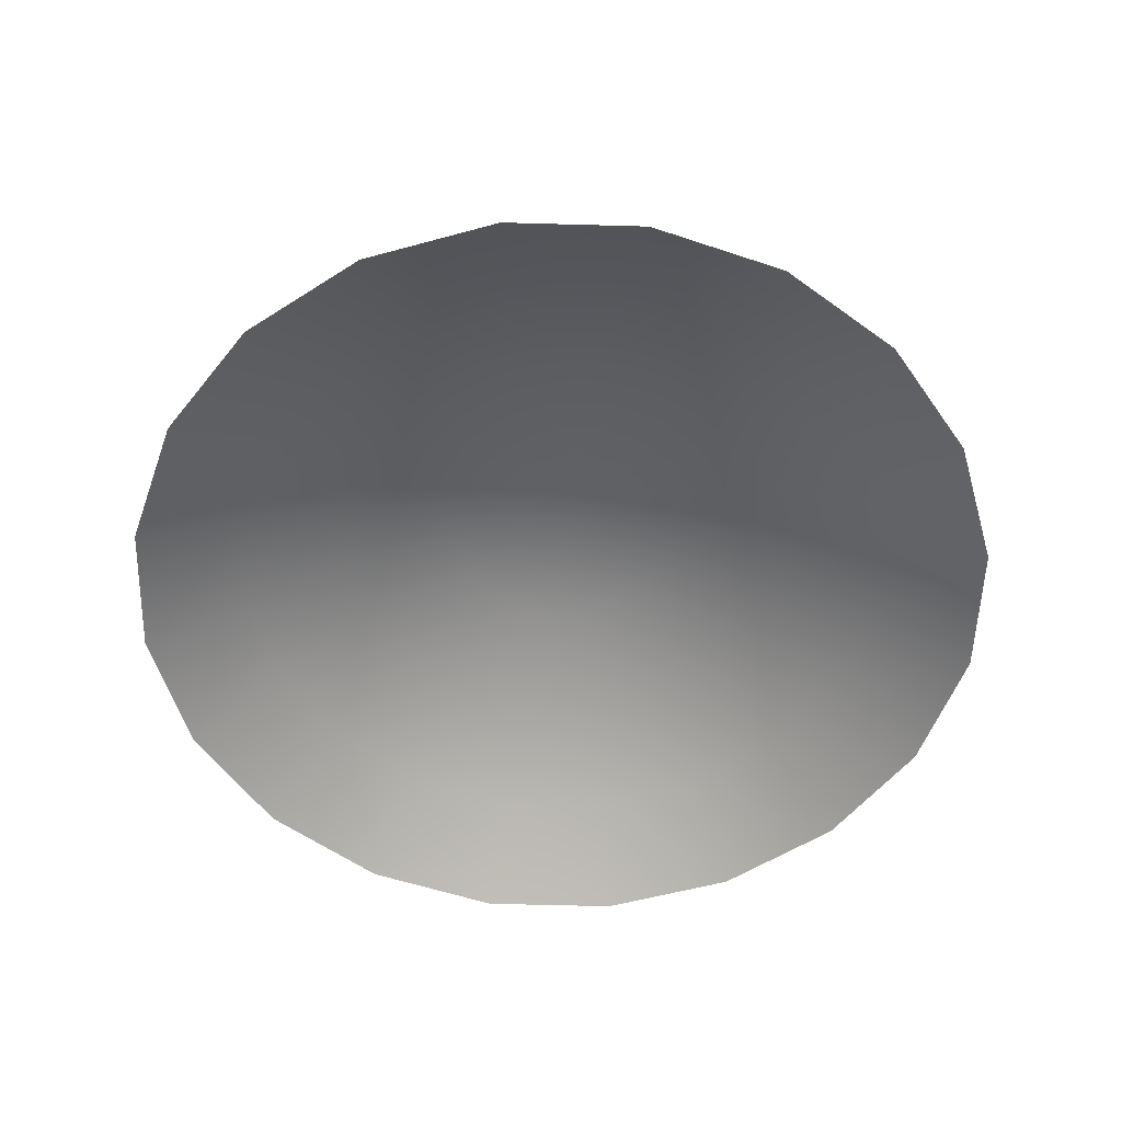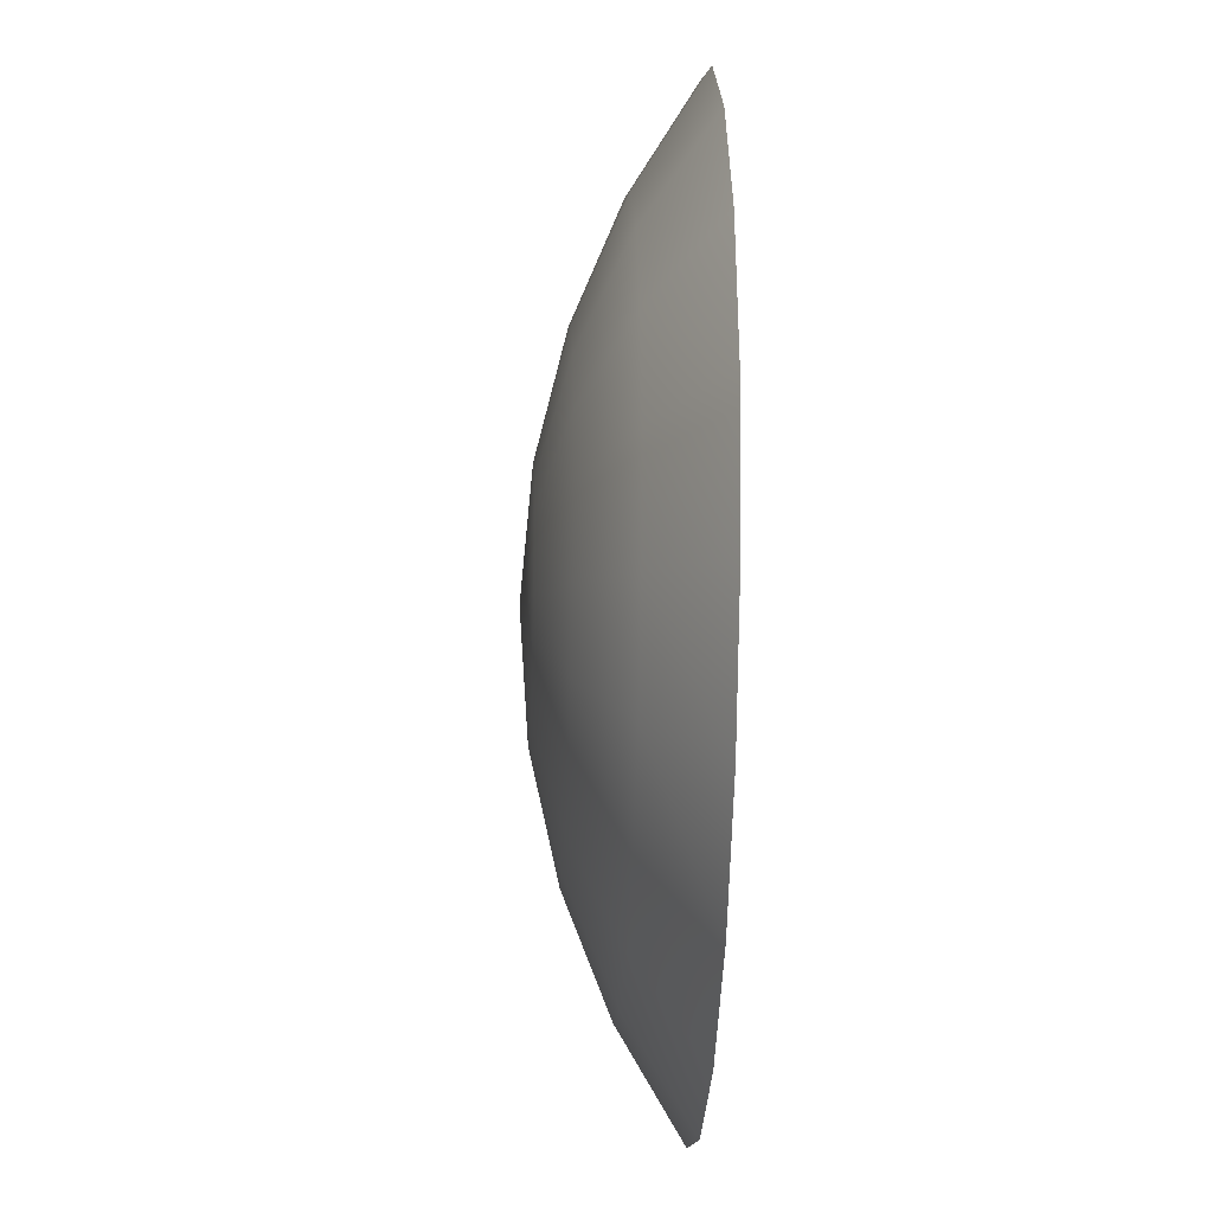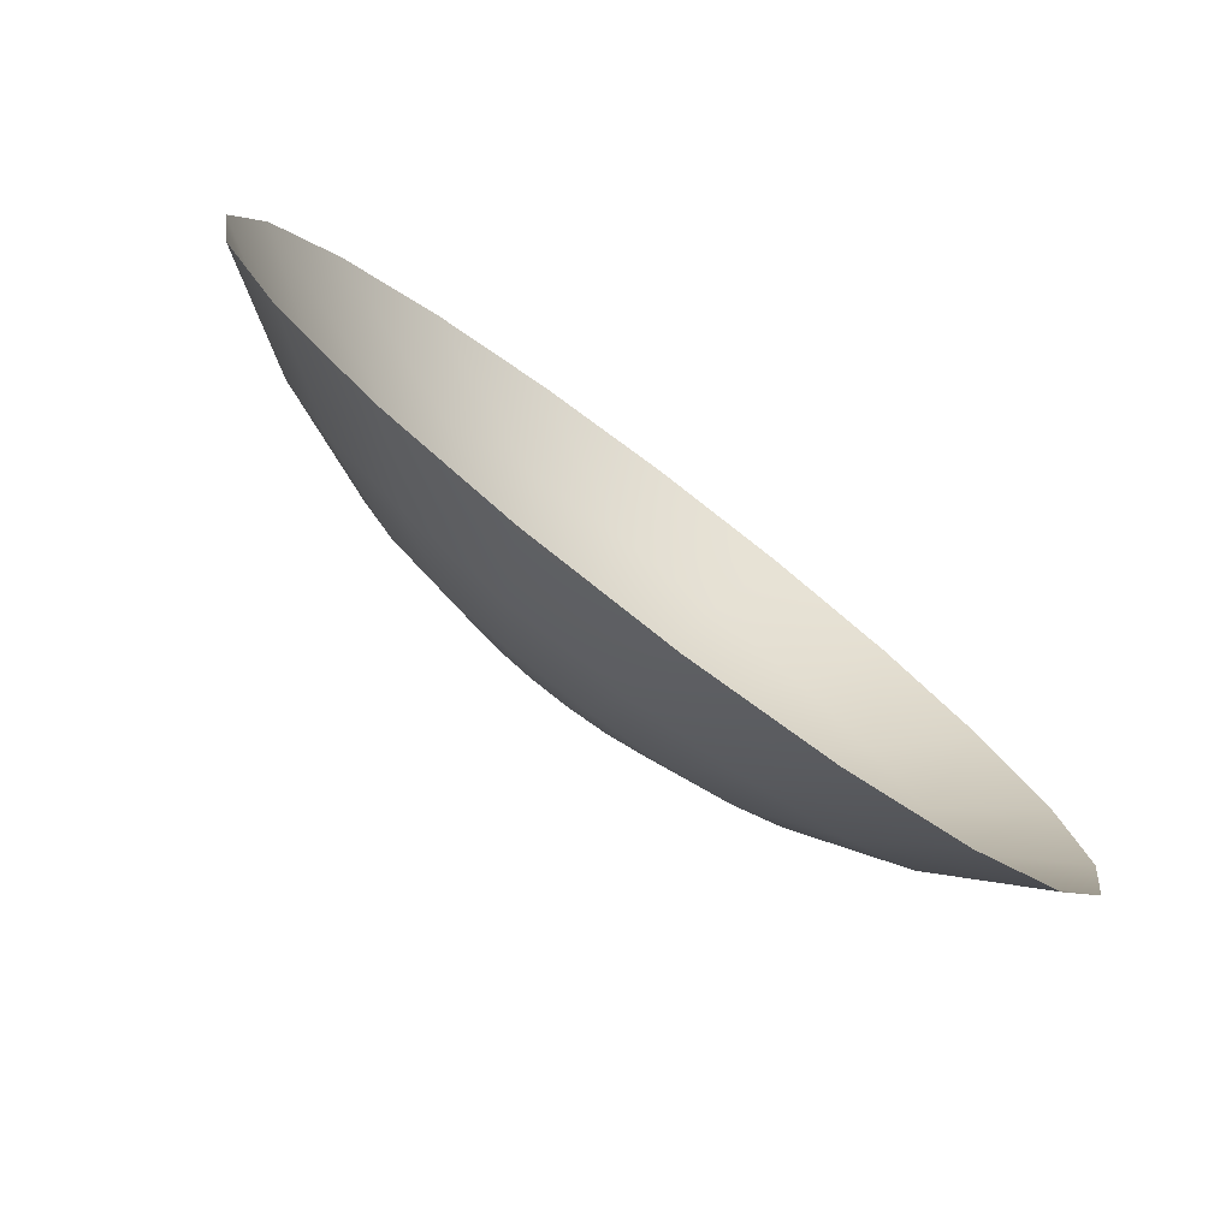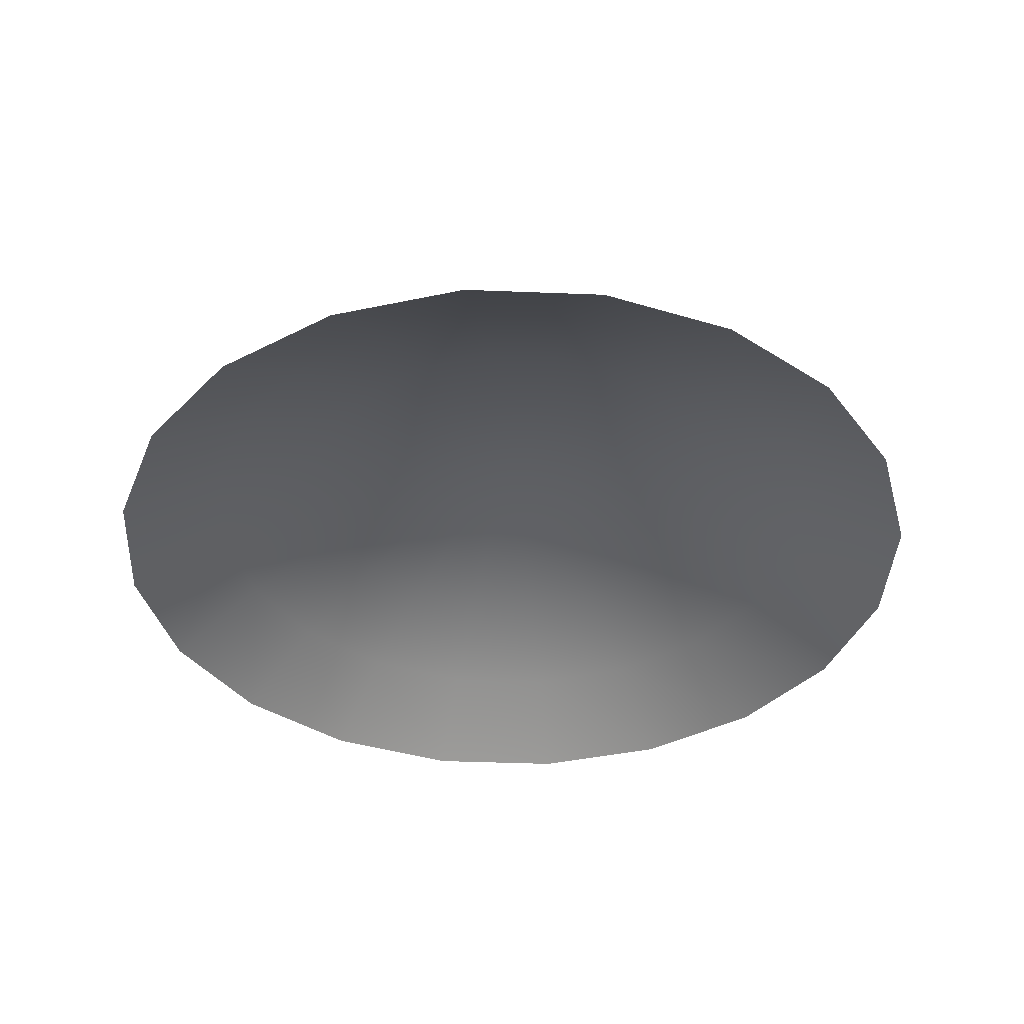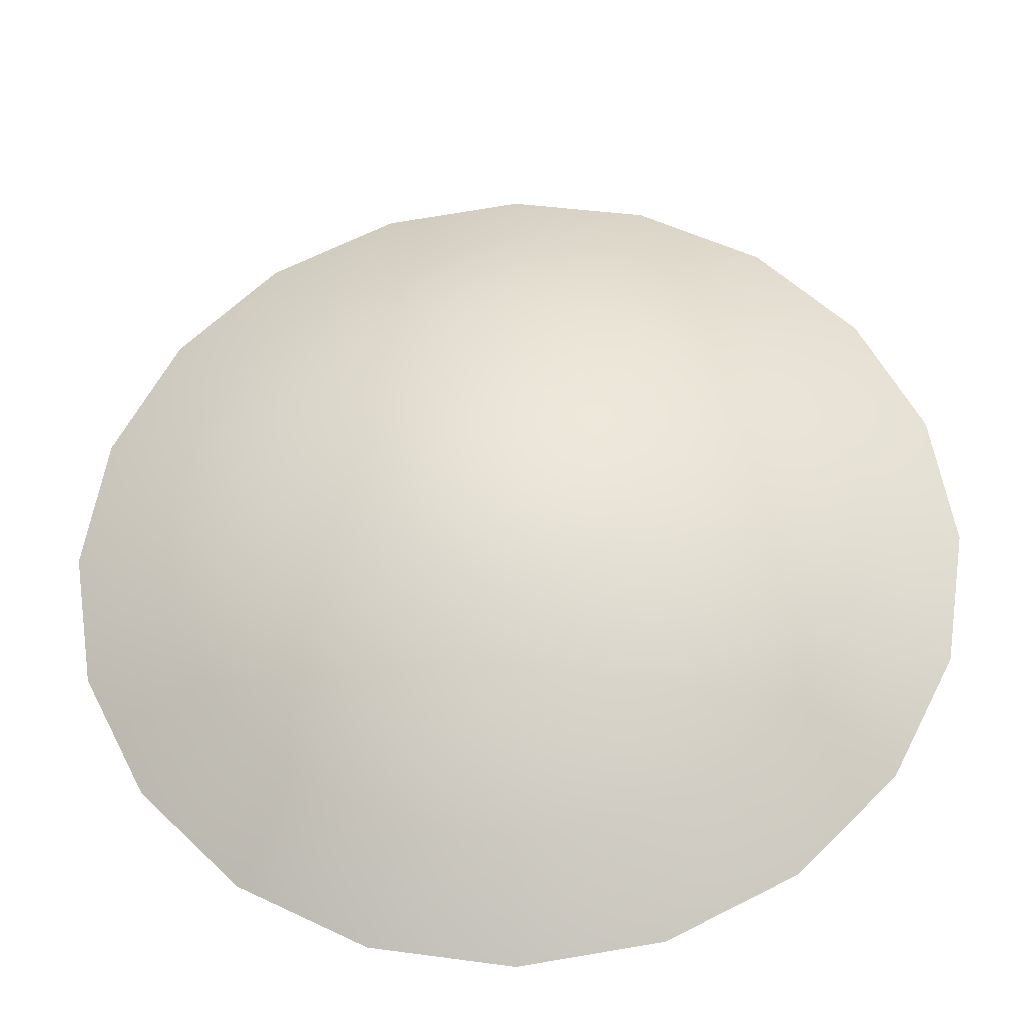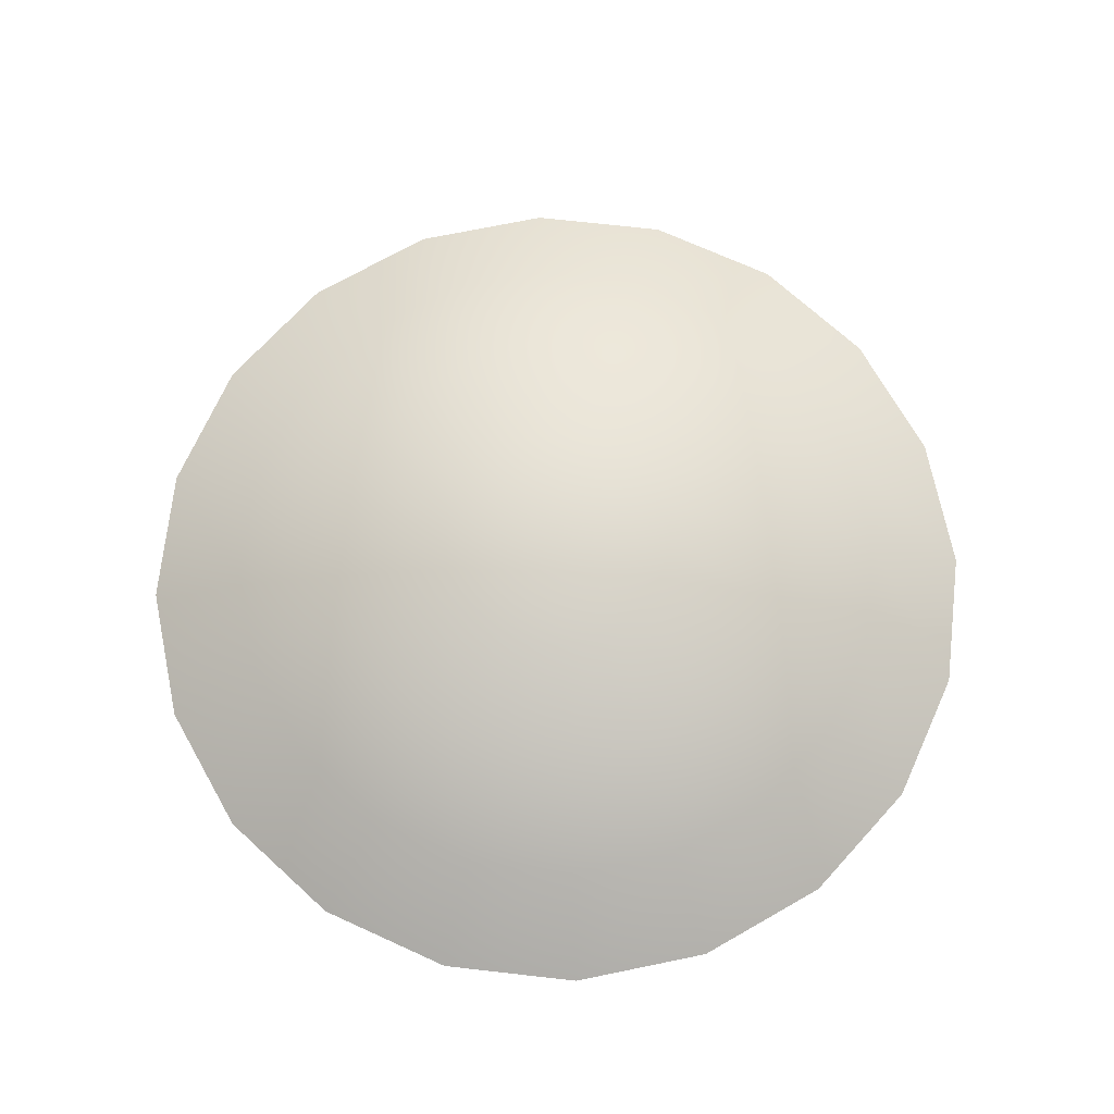
<metadata>
{"format":"obj","ext":"obj","renderer":"f3d","projection":"perspective","resolution":1024,"background":"white","views":[{"elev":-54.3,"azim":-100.7,"up":"+Y"},{"elev":-22.2,"azim":-92.6,"up":"+Z"},{"elev":-79.4,"azim":-37.1,"up":"+Z"},{"elev":-38.6,"azim":-137.9,"up":"+Y"},{"elev":-31.8,"azim":-177.0,"up":"+Z"},{"elev":71.4,"azim":-164.6,"up":"+Y"}]}
</metadata>
<code>
g BlackbirdDisc1
v 0.00559 -0.0009549 -0.001816
v 0.004318 -0.000135 -0.001403
v 0.003673 -0.000135 -0.002668
v 0.004755 -0.0009549 -0.003455
v 0.002668 -0.000135 -0.003673
v 0.003455 -0.0009549 -0.004755
v 0.001403 -0.000135 -0.004318
v 0.001816 -0.0009549 -0.00559
v 5.96e-10 -0.000135 -0.00454
v 5.96e-10 -0.0009549 -0.005878
v -0.001403 -0.000135 -0.004318
v -0.001816 -0.0009549 -0.00559
v -0.002668 -0.000135 -0.003673
v -0.003455 -0.0009549 -0.004755
v -0.003673 -0.000135 -0.002668
v -0.004755 -0.0009549 -0.003455
v -0.004318 -0.000135 -0.001403
v -0.00559 -0.0009549 -0.001816
v -0.00454 -0.000135 1.192e-09
v -0.005878 -0.0009549 1.192e-09
v -0.004318 -0.000135 0.001403
v -0.00559 -0.0009549 0.001816
v -0.003673 -0.000135 0.002668
v -0.004755 -0.0009549 0.003455
v -0.002668 -0.000135 0.003673
v -0.003455 -0.0009549 0.004755
v -0.001403 -0.000135 0.004318
v -0.001816 -0.0009549 0.00559
v 4.607e-10 -0.000135 0.00454
v 4.209e-10 -0.0009549 0.005878
v 0.001403 -0.000135 0.004318
v 0.001816 -0.0009549 0.00559
v 0.002668 -0.000135 0.003673
v 0.003455 -0.0009549 0.004755
v 0.003673 -0.000135 0.002668
v 0.004755 -0.0009549 0.003455
v 0.004318 -0.000135 0.001403
v 0.00559 -0.0009549 0.001816
v 0.00454 -0.000135 1.192e-09
v 0.005878 -0.0009549 1.192e-09
v 0.004318 -0.000135 -0.001403
v 0.00559 -0.0009549 -0.001816
v 0.002939 0.0004655 -0.0009549
v 0.001488 0.0008318 -0.0004834
v 0.001266 0.0008318 -0.0009195
v 0.0025 0.0004655 -0.001816
v 0.0009195 0.0008318 -0.001266
v 0.001816 0.0004655 -0.0025
v 0.0004834 0.0008318 -0.001488
v 0.0009549 0.0004655 -0.002939
v 5.96e-10 0.0008318 -0.001564
v 5.96e-10 0.0004655 -0.00309
v -0.0004834 0.0008318 -0.001488
v -0.0009549 0.0004655 -0.002939
v -0.0009195 0.0008318 -0.001266
v -0.001816 0.0004655 -0.0025
v -0.001266 0.0008318 -0.0009195
v -0.0025 0.0004655 -0.001816
v -0.001488 0.0008318 -0.0004834
v -0.002939 0.0004655 -0.0009549
v -0.001564 0.0008318 1.192e-09
v -0.00309 0.0004655 1.192e-09
v -0.001488 0.0008318 0.0004834
v -0.002939 0.0004655 0.0009549
v -0.001266 0.0008318 0.0009195
v -0.0025 0.0004655 0.001816
v -0.0009195 0.0008318 0.001266
v -0.001816 0.0004655 0.0025
v -0.0004834 0.0008318 0.001488
v -0.0009549 0.0004655 0.002939
v 5.494e-10 0.0008318 0.001564
v 5.04e-10 0.0004655 0.00309
v 0.0004834 0.0008318 0.001488
v 0.0009549 0.0004655 0.002939
v 0.0009195 0.0008318 0.001266
v 0.001816 0.0004655 0.0025
v 0.001266 0.0008318 0.0009195
v 0.0025 0.0004655 0.001816
v 0.001488 0.0008318 0.0004834
v 0.002939 0.0004655 0.0009549
v 0.001564 0.0008318 1.192e-09
v 0.00309 0.0004655 1.192e-09
v 0.001488 0.0008318 -0.0004834
v 0.002939 0.0004655 -0.0009549
v 5.96e-10 0.0009549 1.192e-09
v 5.96e-10 0.0009549 1.192e-09
v 5.96e-10 0.0009549 1.192e-09
v 5.96e-10 0.0009549 1.192e-09
v 5.96e-10 0.0009549 1.192e-09
v 5.96e-10 0.0009549 1.192e-09
v 5.96e-10 0.0009549 1.192e-09
v 5.96e-10 0.0009549 1.192e-09
v 5.96e-10 0.0009549 1.192e-09
v 5.96e-10 0.0009549 1.192e-09
v 5.96e-10 0.0009549 1.192e-09
v 5.96e-10 0.0009549 1.192e-09
v 5.96e-10 0.0009549 1.192e-09
v 5.96e-10 0.0009549 1.192e-09
v 5.96e-10 0.0009549 1.192e-09
v 5.96e-10 0.0009549 1.192e-09
v 5.96e-10 0.0009549 1.192e-09
v 5.96e-10 0.0009549 1.192e-09
v 5.96e-10 0.0009549 1.192e-09
v 5.96e-10 0.0009549 1.192e-09
g BlackbirdDisc1_0
f 3 2 1
f 4 3 1
f 5 3 4
f 6 5 4
f 7 5 6
f 8 7 6
f 9 7 8
f 10 9 8
f 11 9 10
f 12 11 10
f 13 11 12
f 14 13 12
f 15 13 14
f 16 15 14
f 17 15 16
f 18 17 16
f 19 17 18
f 20 19 18
f 21 19 20
f 22 21 20
f 23 21 22
f 24 23 22
f 25 23 24
f 26 25 24
f 27 25 26
f 28 27 26
f 29 27 28
f 30 29 28
f 31 29 30
f 32 31 30
f 33 31 32
f 34 33 32
f 35 33 34
f 36 35 34
f 37 35 36
f 38 37 36
f 39 37 38
f 40 39 38
f 41 39 40
f 42 41 40
f 45 44 43
f 46 45 43
f 47 45 46
f 48 47 46
f 49 47 48
f 50 49 48
f 51 49 50
f 52 51 50
f 53 51 52
f 54 53 52
f 55 53 54
f 56 55 54
f 57 55 56
f 58 57 56
f 59 57 58
f 60 59 58
f 61 59 60
f 62 61 60
f 63 61 62
f 64 63 62
f 65 63 64
f 66 65 64
f 67 65 66
f 68 67 66
f 69 67 68
f 70 69 68
f 71 69 70
f 72 71 70
f 73 71 72
f 74 73 72
f 75 73 74
f 76 75 74
f 77 75 76
f 78 77 76
f 79 77 78
f 80 79 78
f 81 79 80
f 82 81 80
f 83 81 82
f 84 83 82
g BlackbirdDisc1_1
f 51 85 49
f 53 86 51
f 61 87 59
f 63 88 61
f 69 89 67
f 75 90 73
f 81 91 79
f 83 92 81
f 46 43 2
f 3 46 2
f 48 46 3
f 5 48 3
f 50 48 5
f 7 50 5
f 52 50 7
f 9 52 7
f 54 52 9
f 11 54 9
f 56 54 11
f 13 56 11
f 58 56 13
f 15 58 13
f 60 58 15
f 17 60 15
f 62 60 17
f 19 62 17
f 64 62 19
f 21 64 19
f 66 64 21
f 23 66 21
f 68 66 23
f 25 68 23
f 70 68 25
f 27 70 25
f 72 70 27
f 29 72 27
f 74 72 29
f 31 74 29
f 76 74 31
f 33 76 31
f 78 76 33
f 35 78 33
f 80 78 35
f 37 80 35
f 82 80 37
f 39 82 37
f 84 82 39
f 41 84 39
g BlackbirdDisc1_2
f 45 93 44
f 47 94 45
f 49 95 47
f 55 96 53
f 57 97 55
f 59 98 57
f 65 99 63
f 67 100 65
f 71 101 69
f 73 102 71
f 77 103 75
f 79 104 77

</code>
